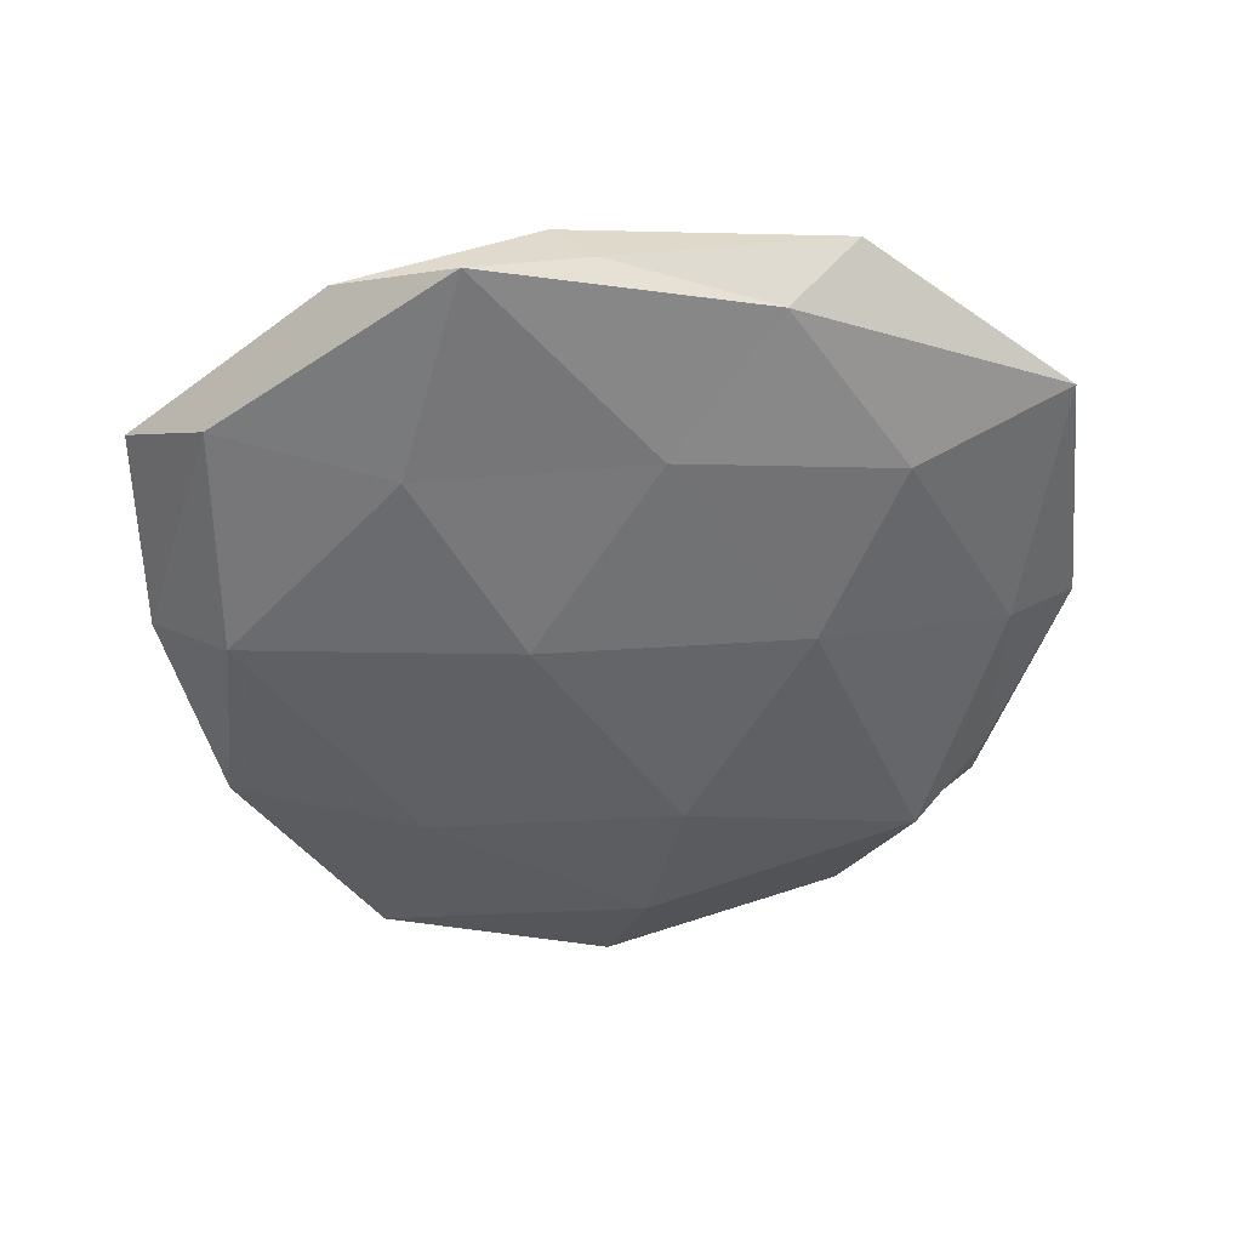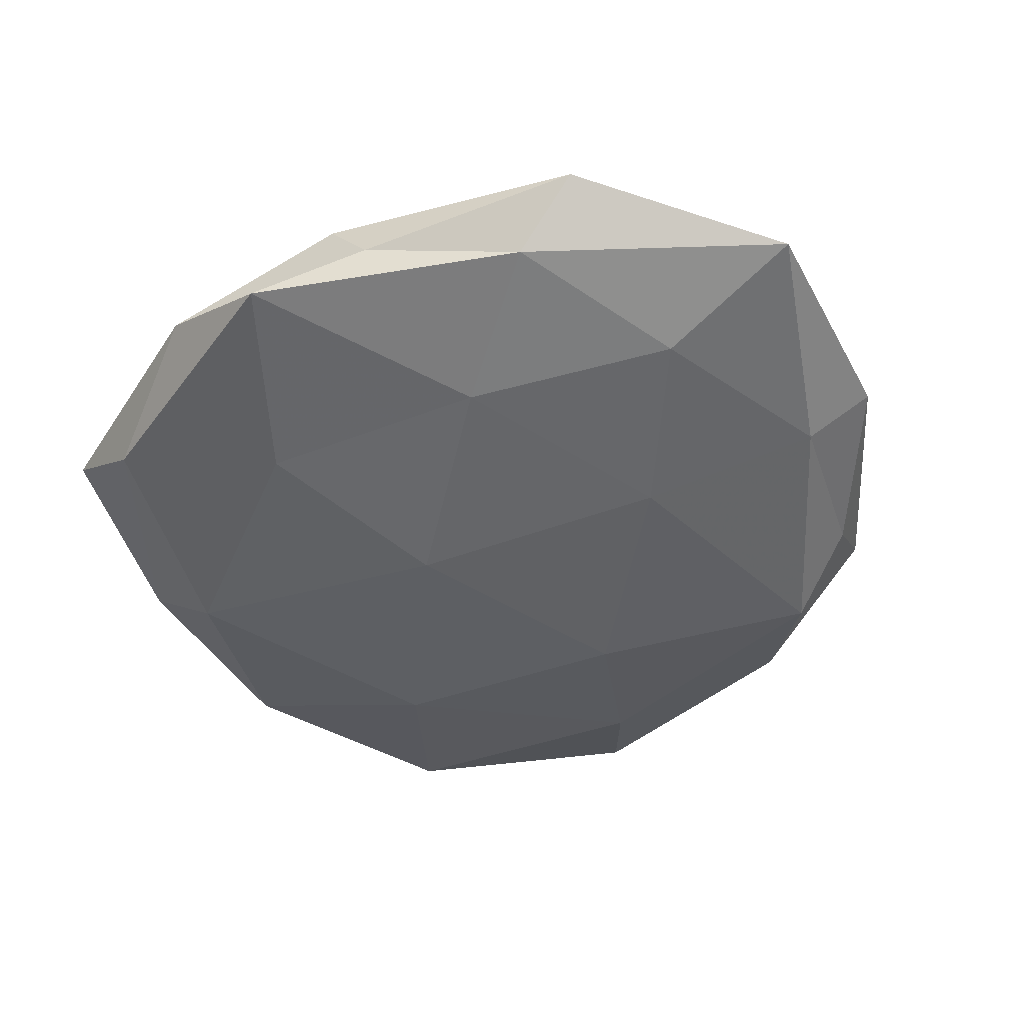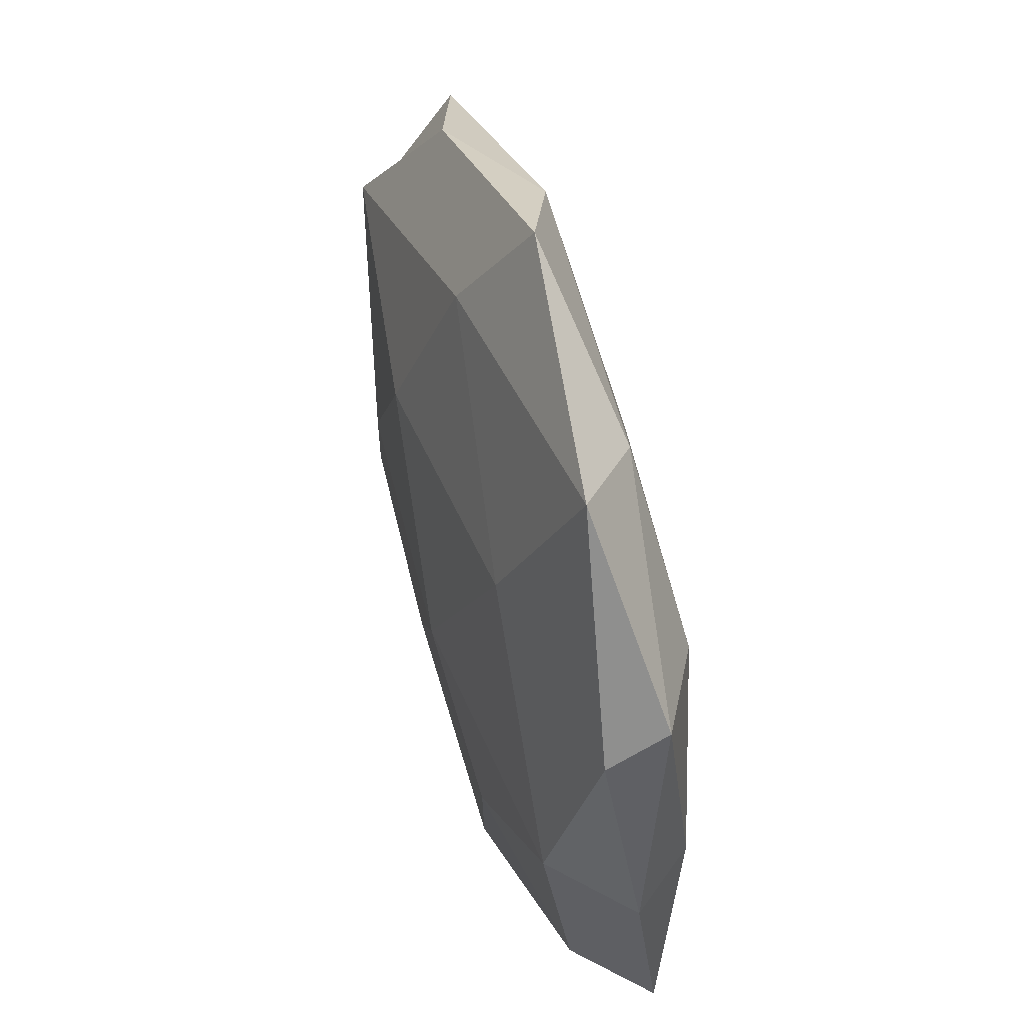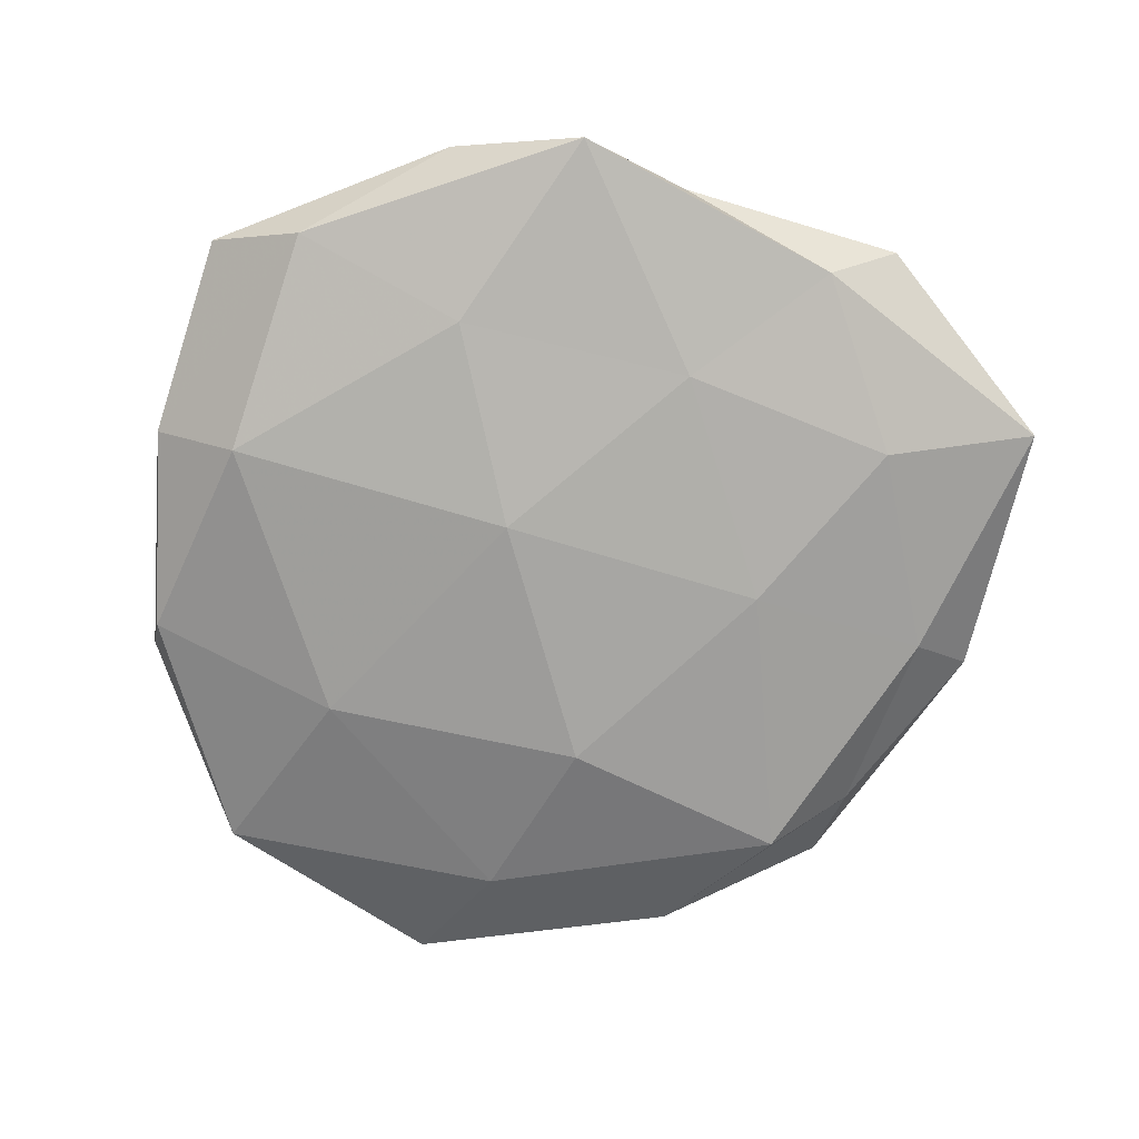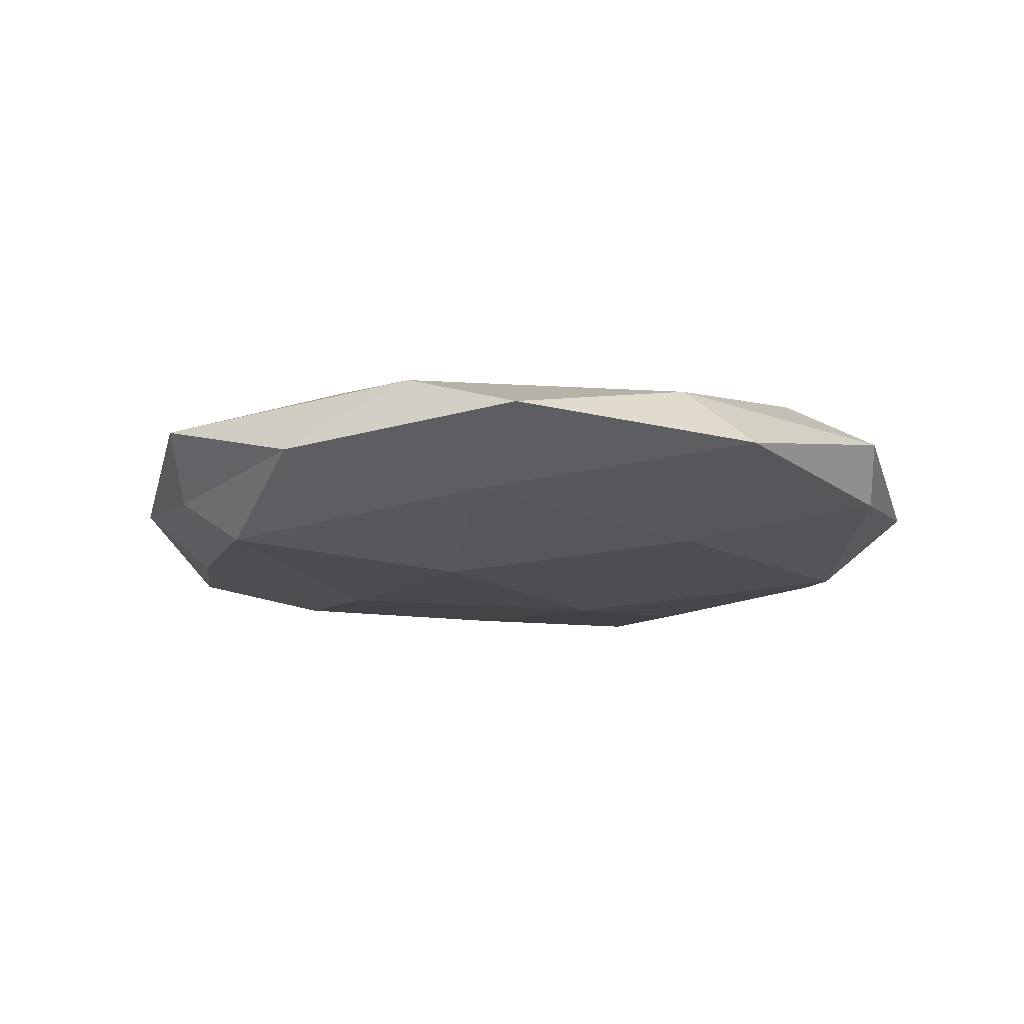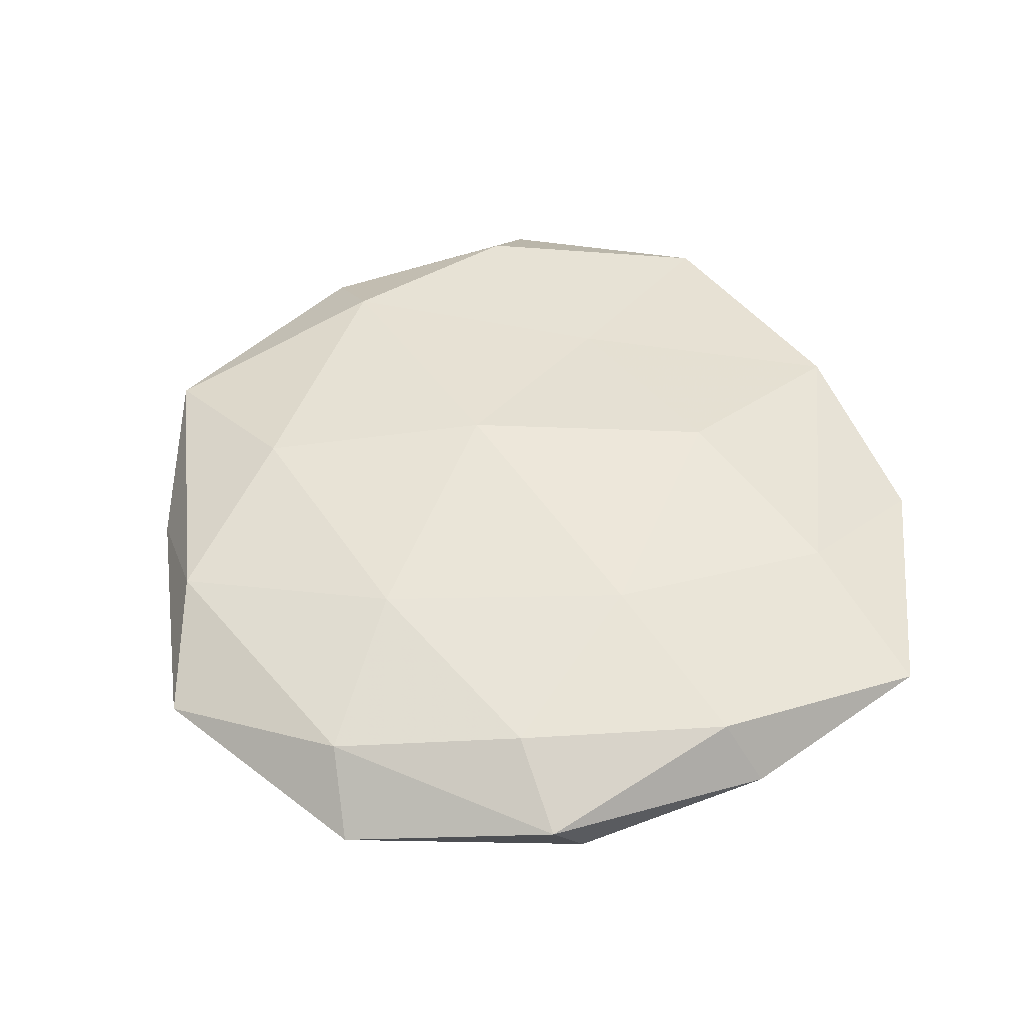
<metadata>
{"format":"obj","ext":"obj","renderer":"f3d","projection":"perspective","resolution":1024,"background":"white","views":[{"elev":-49.2,"azim":9.0,"up":"+Z"},{"elev":-45.2,"azim":28.0,"up":"+Z"},{"elev":48.2,"azim":-106.9,"up":"+Y"},{"elev":-73.0,"azim":-9.9,"up":"+Z"},{"elev":-14.1,"azim":-169.7,"up":"+Z"},{"elev":49.4,"azim":-116.2,"up":"+Z"}]}
</metadata>
<code>
v 0.0465 0.002278 -0.006105
v -0.01185 0.02683 0.009799
v -0.04728 -0.004771 0.006125
v -0.006185 -0.0533 -0.00597
v 0.03712 -0.0219 -0.007944
v -0.04914 -0.03193 0.002842
v 0.05432 0.005458 0.001019
v 0.04879 -0.01882 0.004597
v -0.02694 0.04116 0.004586
v 0.007271 -0.04852 0.0001804
v 0.01128 -0.02769 -0.009344
v -0.02185 -0.04852 0.001662
v -0.05232 -0.007652 -0.001076
v 0.02121 -0.02046 0.007973
v -0.04197 -0.009006 -0.009122
v 0.02618 -0.04225 -0.004535
v 0.05562 -0.02627 -0.00256
v 0.03471 -0.04493 0.002935
v 0.008083 0.004026 0.01346
v -0.03572 0.0439 -0.003124
v -0.007469 -0.006116 -0.01269
v -0.001545 0.04304 -0.007026
v 0.0409 0.03589 0.00438
v -0.02904 -0.02945 0.007964
v 0.02457 -0.001791 -0.01085
v 0.001739 -0.04818 0.007359
v 0.005997 0.02199 -0.0126
v 0.01931 0.03027 0.01028
v -0.008805 0.05678 -0.0003265
v -0.0261 -0.0005976 0.01147
v -0.01726 -0.0295 -0.009324
v 0.03303 0.0308 -0.009131
v -0.005727 -0.02375 0.01214
v 0.02215 0.04653 -0.001773
v -0.04883 0.01644 -0.004705
v -0.03853 0.02032 0.008171
v 0.04213 0.006591 0.009042
v 0.04235 0.0252 -0.002532
v -0.04969 0.02121 0.002201
v -0.02544 0.02198 -0.009712
v 0.006016 0.04866 0.005623
v -0.03815 -0.03591 -0.004188
f 10 12 4
f 6 3 13
f 4 16 10
f 11 16 4
f 11 5 16
f 5 1 17
f 1 7 17
f 17 7 8
f 17 16 5
f 14 18 8
f 18 10 16
f 8 18 17
f 18 16 17
f 24 3 6
f 24 6 12
f 25 1 5
f 25 5 11
f 25 11 21
f 26 12 10
f 26 10 18
f 26 18 14
f 24 12 26
f 27 25 21
f 19 28 2
f 29 20 9
f 22 20 29
f 19 2 30
f 30 3 24
f 31 11 4
f 21 11 31
f 21 31 15
f 32 1 25
f 27 22 32
f 27 32 25
f 33 14 19
f 33 26 14
f 33 24 26
f 33 19 30
f 33 30 24
f 22 29 34
f 22 34 32
f 35 15 13
f 36 2 9
f 30 2 36
f 30 36 3
f 37 8 7
f 14 8 37
f 14 37 19
f 37 7 23
f 19 37 28
f 28 37 23
f 1 38 7
f 23 7 38
f 32 38 1
f 38 34 23
f 32 34 38
f 3 39 13
f 20 39 9
f 13 39 35
f 20 35 39
f 3 36 39
f 9 39 36
f 21 15 40
f 40 20 22
f 27 21 40
f 27 40 22
f 40 15 35
f 40 35 20
f 2 41 9
f 2 28 41
f 23 41 28
f 9 41 29
f 34 41 23
f 34 29 41
f 12 42 4
f 12 6 42
f 13 42 6
f 15 42 13
f 4 42 31
f 15 31 42

</code>
